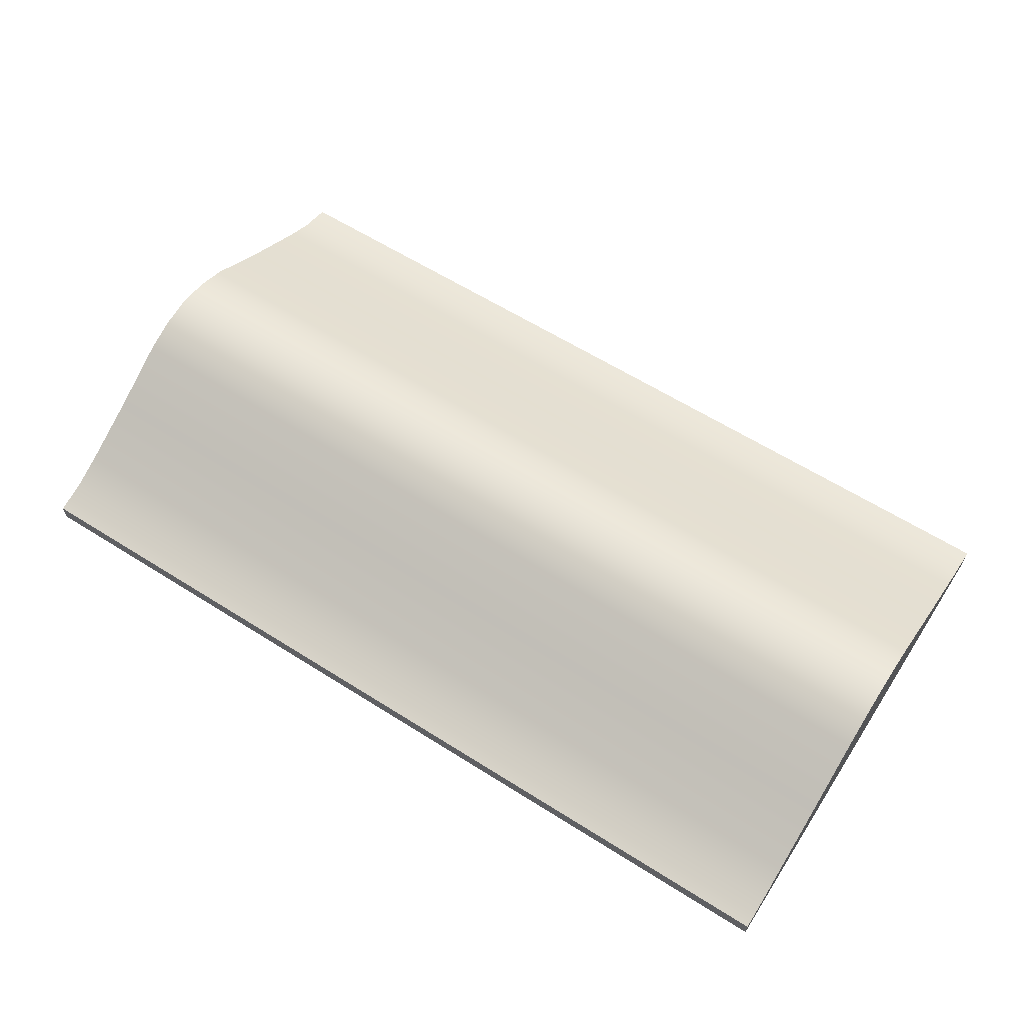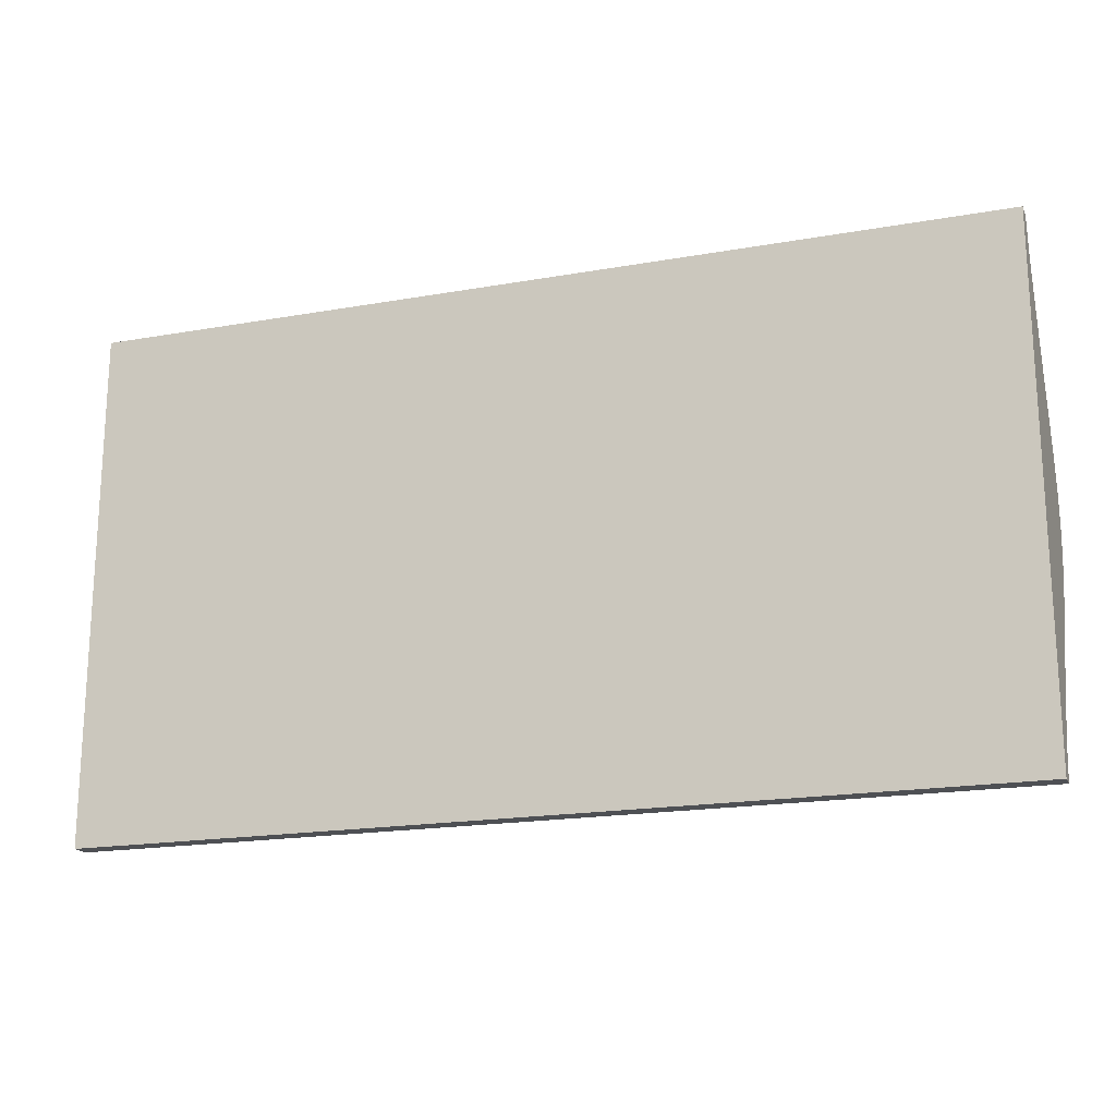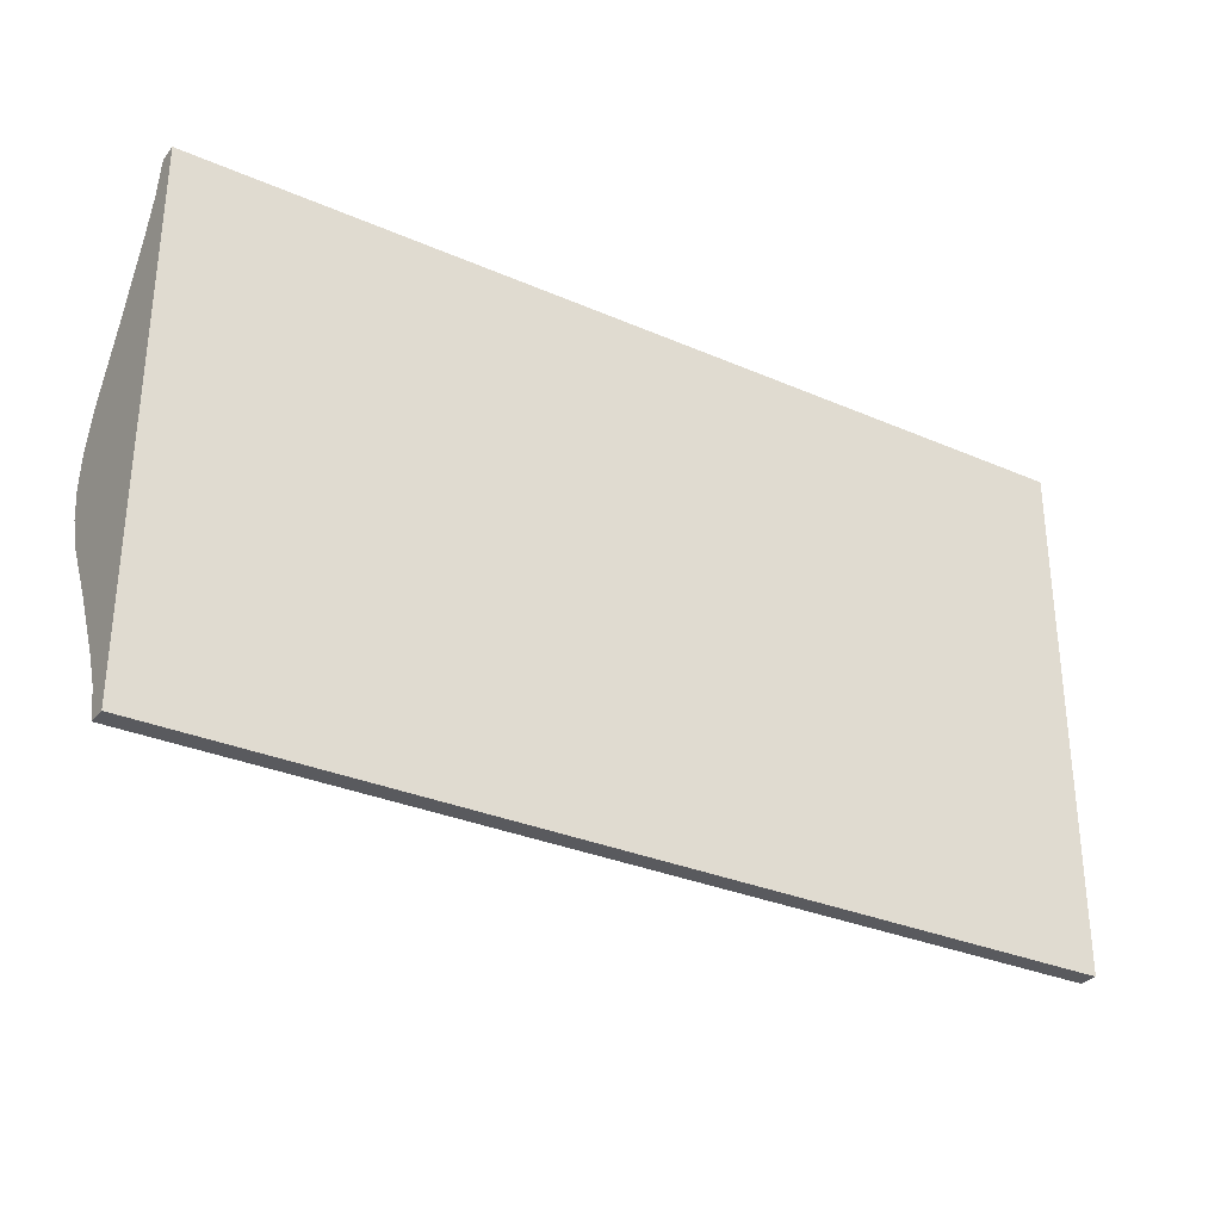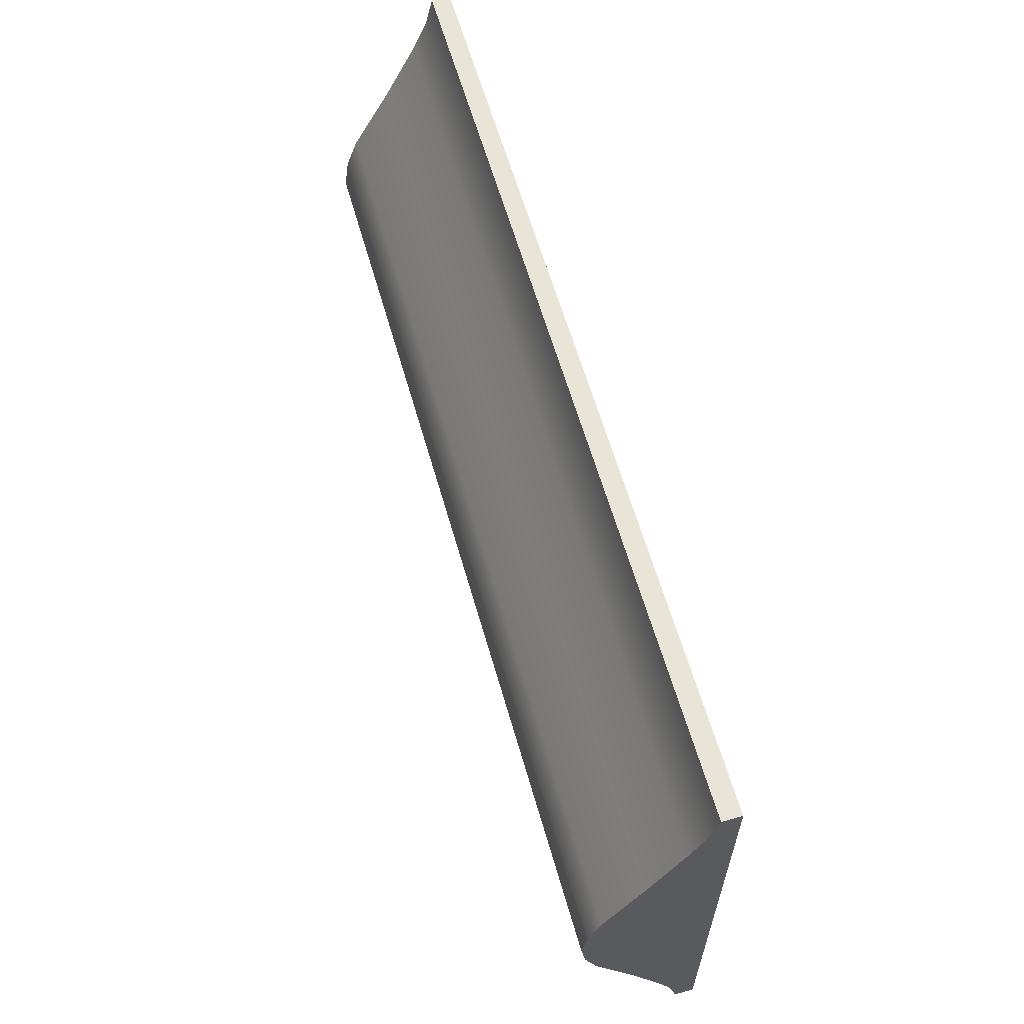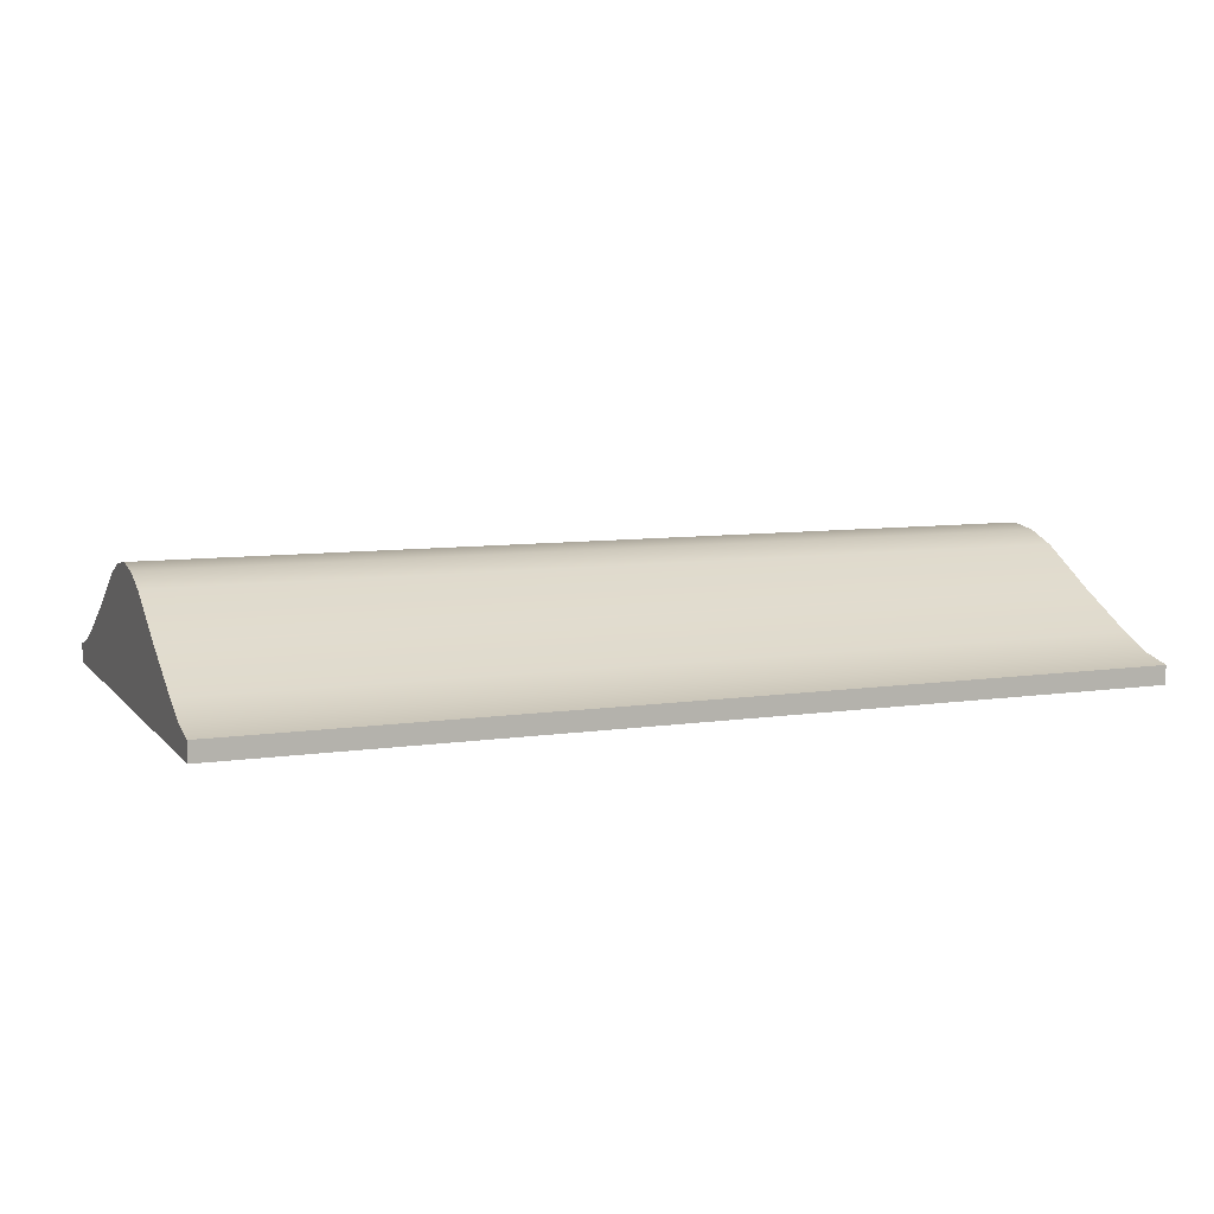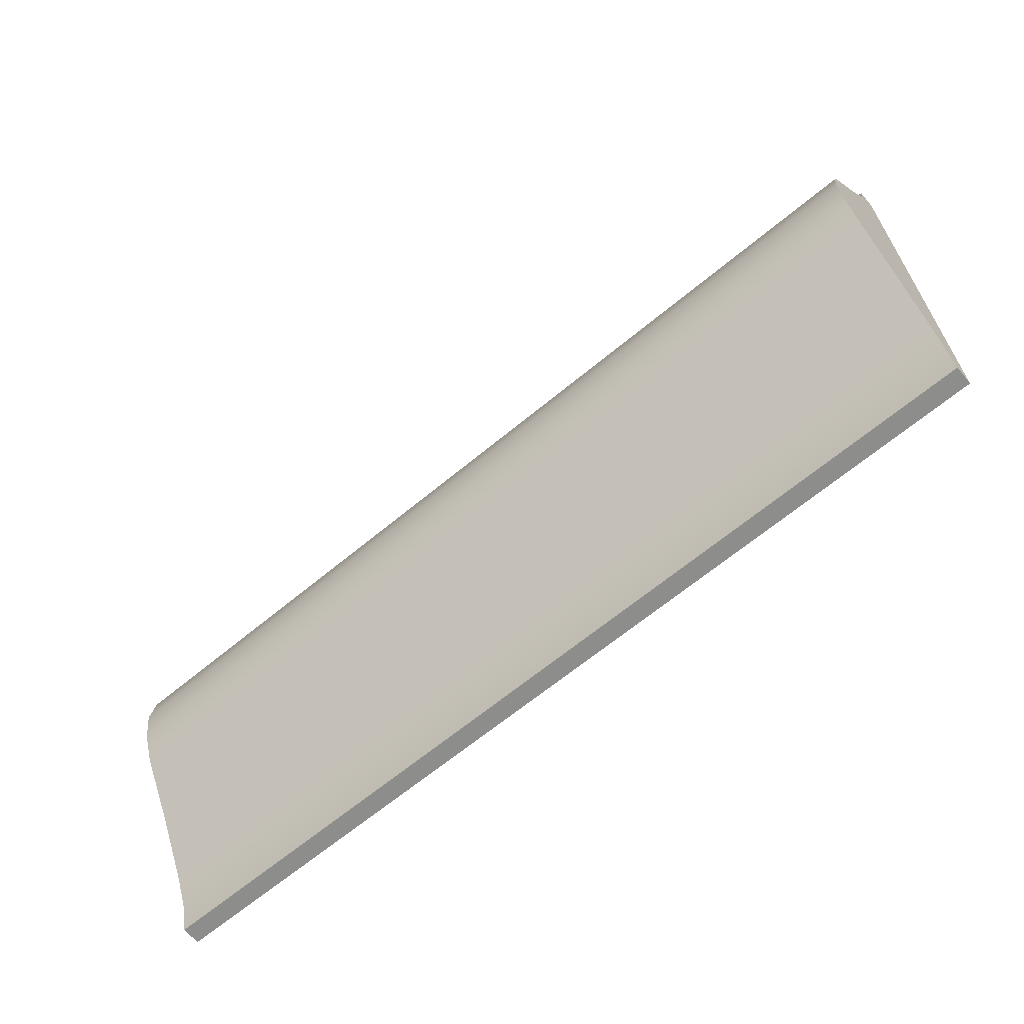
<metadata>
{"format":"obj","ext":"obj","renderer":"f3d","projection":"perspective","resolution":1024,"background":"white","views":[{"elev":61.1,"azim":32.8,"up":"+Y"},{"elev":-18.7,"azim":18.7,"up":"+Z"},{"elev":-31.0,"azim":-31.9,"up":"+Z"},{"elev":61.3,"azim":-105.9,"up":"+Z"},{"elev":8.0,"azim":157.6,"up":"+Y"},{"elev":-64.5,"azim":-139.9,"up":"+Z"}]}
</metadata>
<code>
o AV_bump_wave_104_BumpWave
v -37.32 -5.869 -53.15
v -32.95 -5.869 -53.15
v -32.95 -5.959 -53.15
v -37.32 -5.959 -53.15
v -37.32 -5.959 -50.67
v -32.95 -5.959 -50.67
v -32.95 -5.869 -50.67
v -37.32 -5.869 -50.67
v -37.32 -5.423 -51.6
v -37.32 -5.959 -51.6
v -37.32 -5.6 -51.29
v -37.32 -5.959 -51.29
v -37.32 -5.761 -50.98
v -37.32 -5.959 -50.98
v -37.32 -5.959 -52.22
v -37.32 -5.423 -52.22
v -37.32 -5.6 -52.53
v -37.32 -5.959 -52.53
v -37.32 -5.761 -52.84
v -37.32 -5.959 -52.84
v -37.32 -5.831 -50.82
v -37.32 -5.959 -50.82
v -37.32 -5.831 -52.99
v -37.32 -5.959 -52.99
v -32.95 -5.831 -52.99
v -32.95 -5.761 -52.84
v -32.95 -5.6 -52.53
v -32.95 -5.423 -52.22
v -32.95 -5.366 -52.06
v -37.32 -5.366 -52.06
v -37.32 -5.344 -51.91
v -32.95 -5.344 -51.91
v -37.32 -5.366 -51.75
v -32.95 -5.366 -51.75
v -32.95 -5.423 -51.6
v -32.95 -5.6 -51.29
v -32.95 -5.761 -50.98
v -32.95 -5.831 -50.82
v -32.95 -5.959 -50.82
v -32.95 -5.959 -50.98
v -32.95 -5.959 -51.29
v -32.95 -5.959 -51.6
v -37.32 -5.959 -51.75
v -32.95 -5.959 -51.75
v -32.95 -5.959 -51.91
v -37.32 -5.959 -51.91
v -32.95 -5.959 -52.06
v -37.32 -5.959 -52.06
v -32.95 -5.959 -52.22
v -32.95 -5.959 -52.53
v -32.95 -5.959 -52.84
v -32.95 -5.959 -52.99
f 1 2 3
f 3 4 1
f 5 6 7
f 7 8 5
f 9 10 11
f 11 10 12
f 12 13 11
f 13 12 14
f 15 16 17
f 18 15 17
f 19 18 17
f 18 19 20
f 13 14 21
f 22 21 14
f 22 8 21
f 22 5 8
f 20 19 23
f 24 20 23
f 23 1 24
f 4 24 1
f 2 1 23
f 23 25 2
f 25 23 19
f 19 26 25
f 26 19 17
f 17 27 26
f 27 17 16
f 16 28 27
f 16 29 28
f 29 16 30
f 29 30 31
f 31 32 29
f 32 31 33
f 33 34 32
f 33 35 34
f 35 33 9
f 35 9 11
f 11 36 35
f 36 11 13
f 13 37 36
f 13 38 37
f 38 13 21
f 21 7 38
f 7 21 8
f 6 5 22
f 22 39 6
f 39 22 14
f 14 40 39
f 14 41 40
f 41 14 12
f 12 42 41
f 42 12 10
f 42 10 43
f 43 44 42
f 43 45 44
f 45 43 46
f 46 47 45
f 47 46 48
f 47 48 15
f 15 49 47
f 15 50 49
f 50 15 18
f 18 51 50
f 51 18 20
f 20 52 51
f 52 20 24
f 24 3 52
f 3 24 4
f 48 16 15
f 16 48 30
f 46 30 48
f 30 46 31
f 46 33 31
f 33 46 43
f 43 9 33
f 9 43 10
f 2 52 3
f 2 25 52
f 25 51 52
f 25 26 51
f 26 50 51
f 50 26 27
f 27 49 50
f 27 28 49
f 28 47 49
f 47 28 29
f 29 45 47
f 45 29 32
f 34 45 32
f 45 34 44
f 35 44 34
f 44 35 42
f 36 42 35
f 42 36 41
f 37 41 36
f 41 37 40
f 38 40 37
f 40 38 39
f 7 39 38
f 39 7 6

</code>
